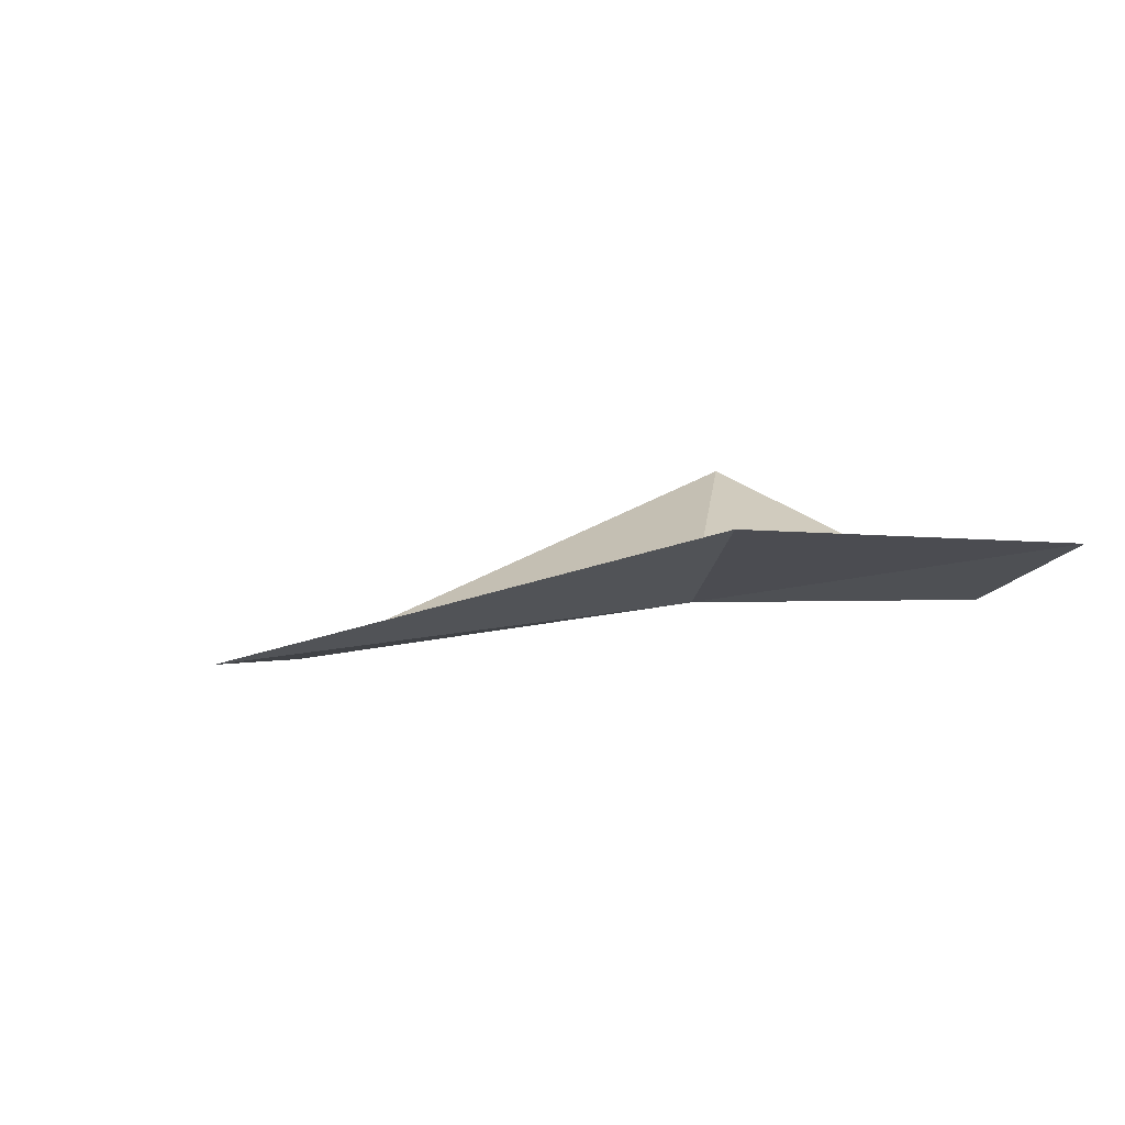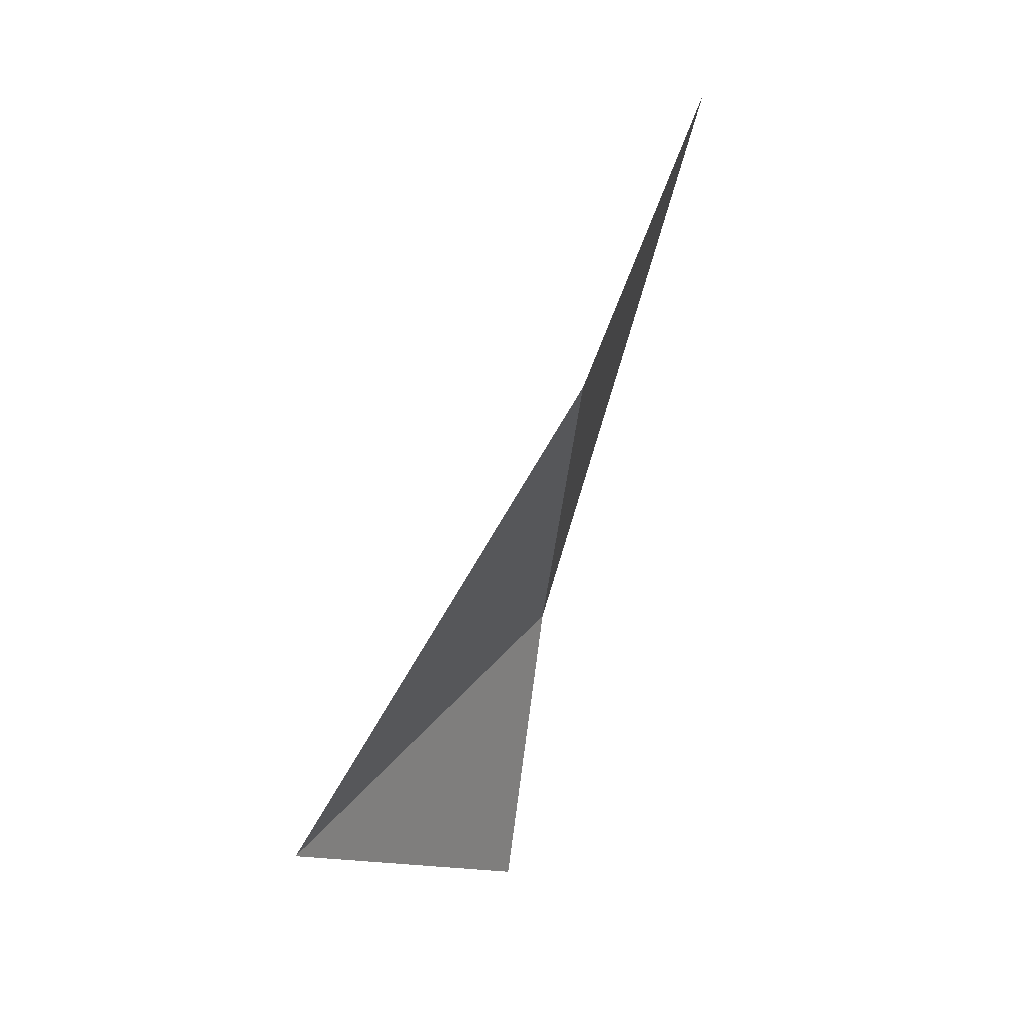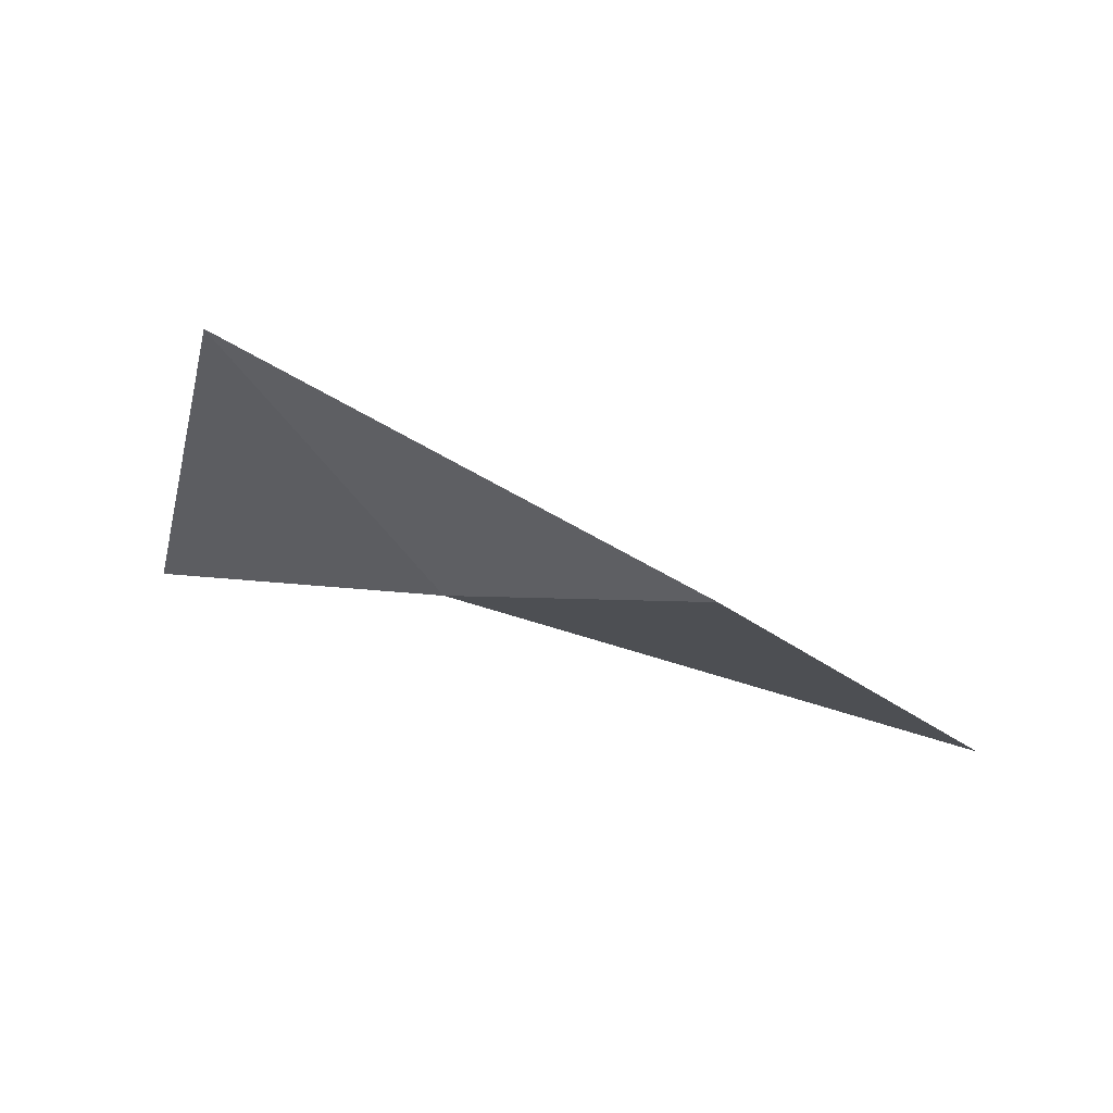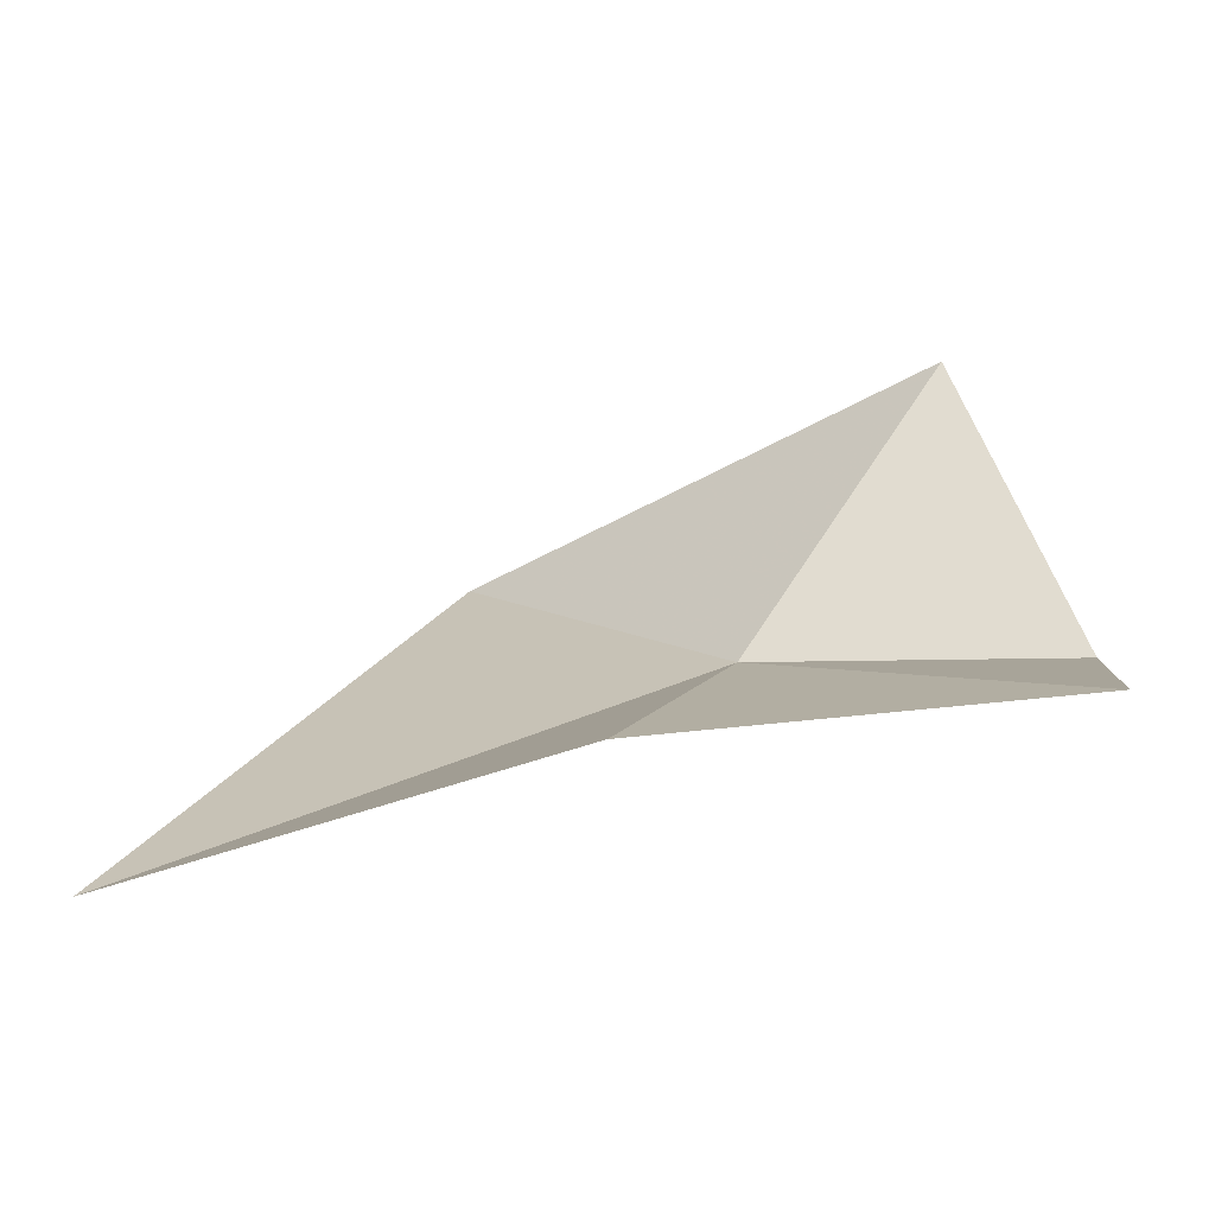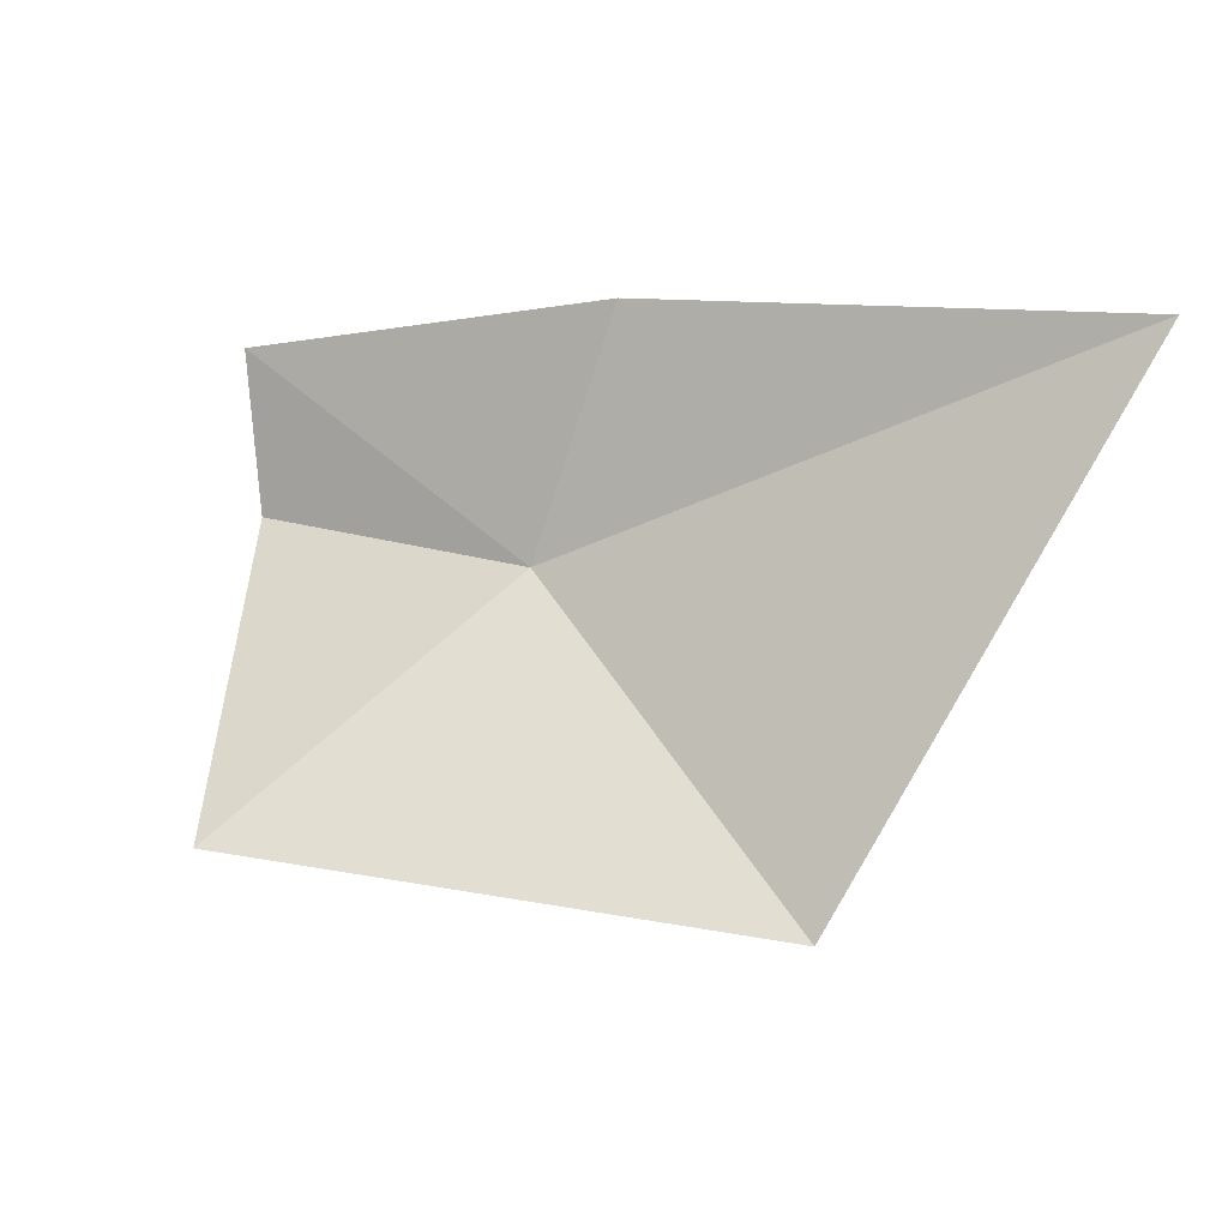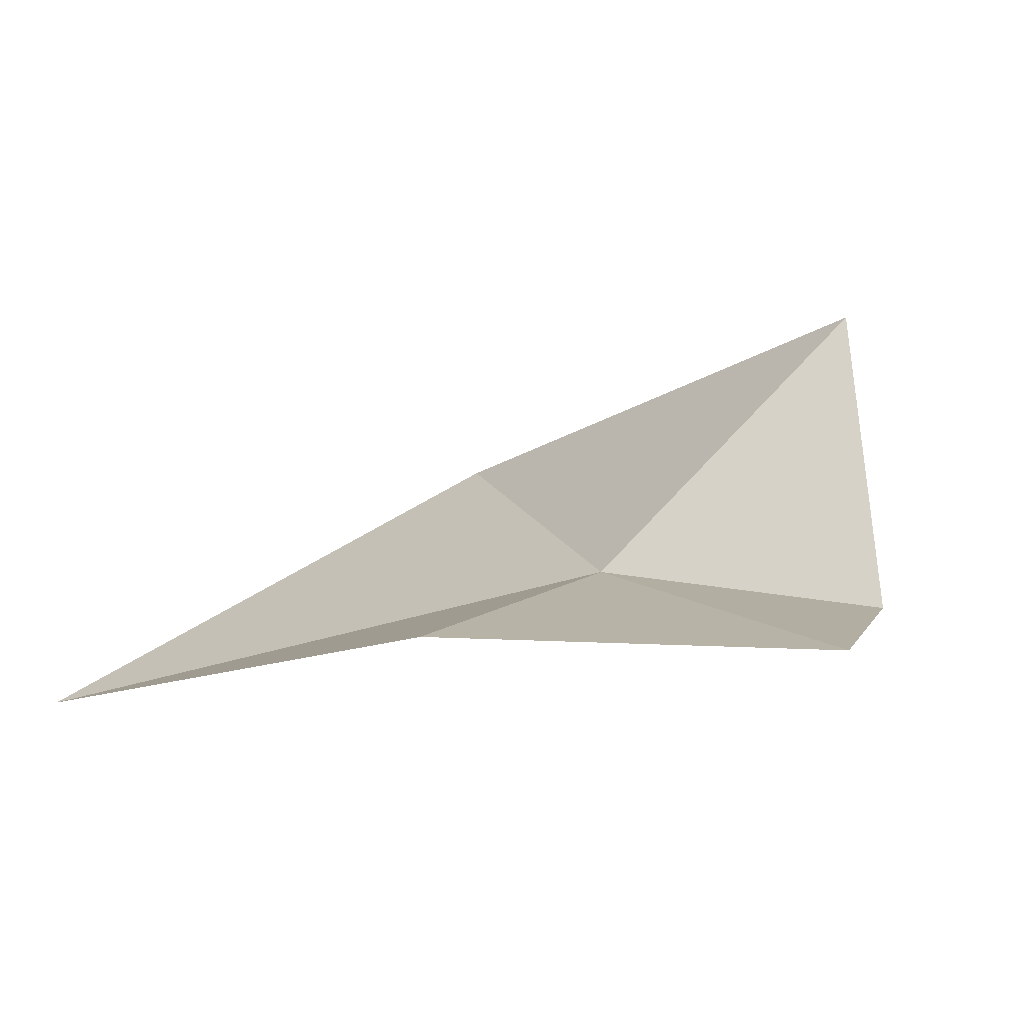
<metadata>
{"format":"obj","ext":"obj","renderer":"f3d","projection":"perspective","resolution":1024,"background":"white","views":[{"elev":-15.6,"azim":152.2,"up":"+Z"},{"elev":-79.6,"azim":88.2,"up":"+Y"},{"elev":-3.6,"azim":5.5,"up":"+Z"},{"elev":14.4,"azim":-175.4,"up":"+Z"},{"elev":-1.9,"azim":36.1,"up":"+Y"},{"elev":18.6,"azim":-157.2,"up":"+Z"}]}
</metadata>
<code>
v -58.76 -40.12 17.9
v -57.58 -39.7 17.56
v -58.56 -39.62 17.9
v -59.43 -39.66 18
v -59.42 -40 17.96
v -59.16 -40.65 18.4
v -58.16 -40.82 17.86
f 1 3 2
f 1 4 3
f 1 5 4
f 1 6 5
f 1 7 6
f 1 2 7

</code>
